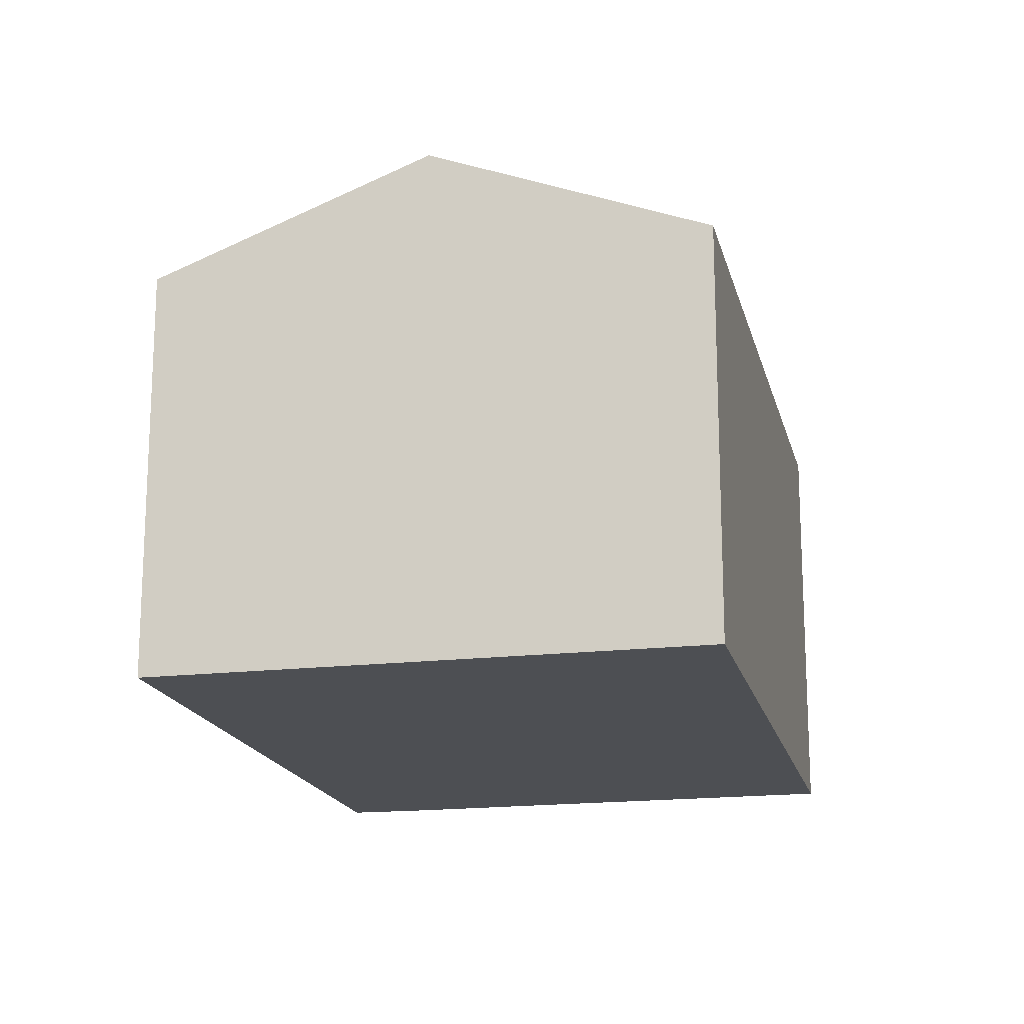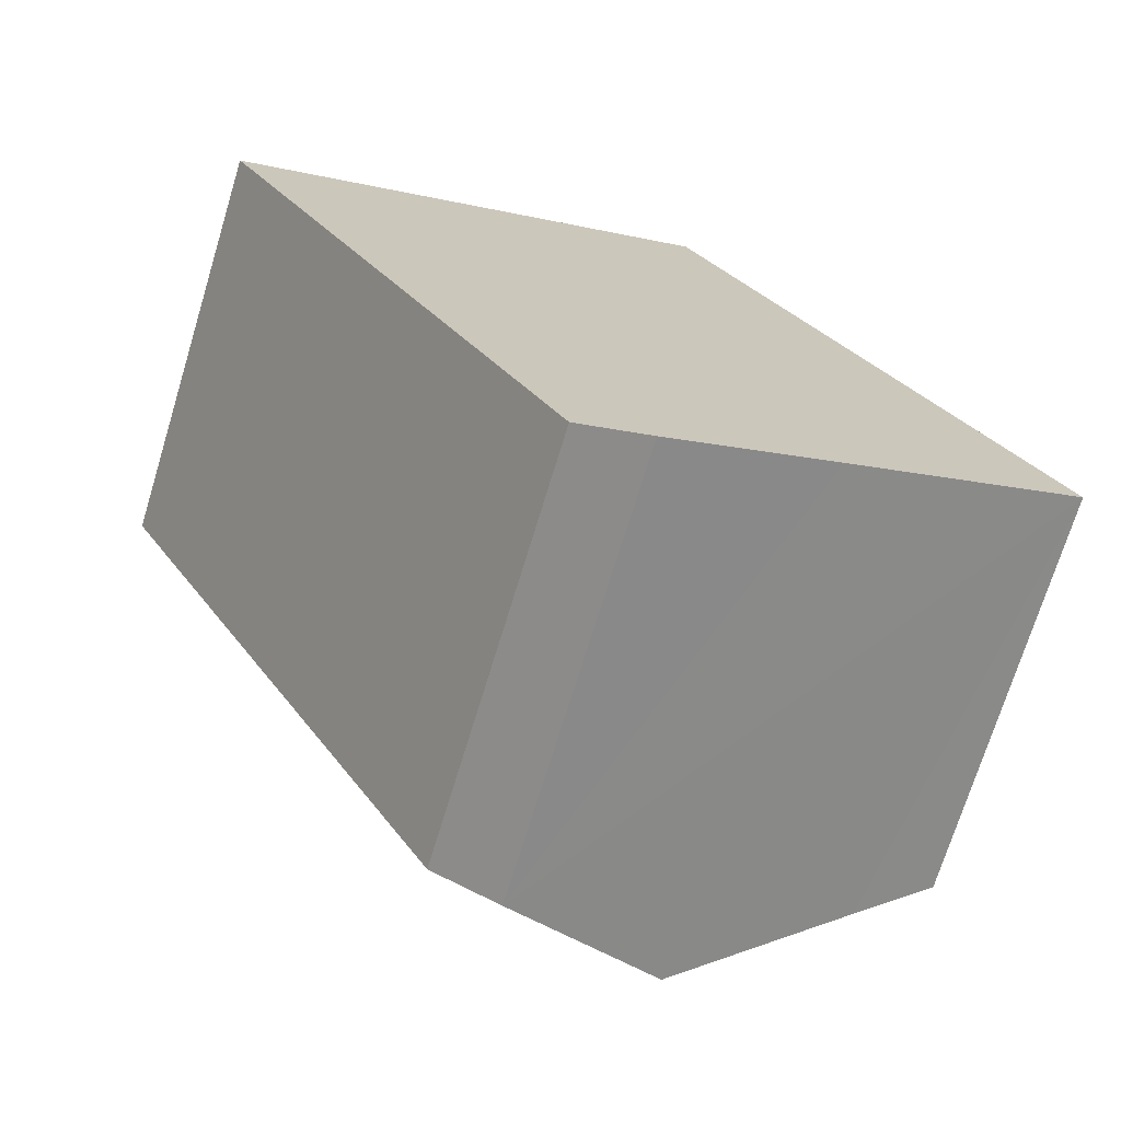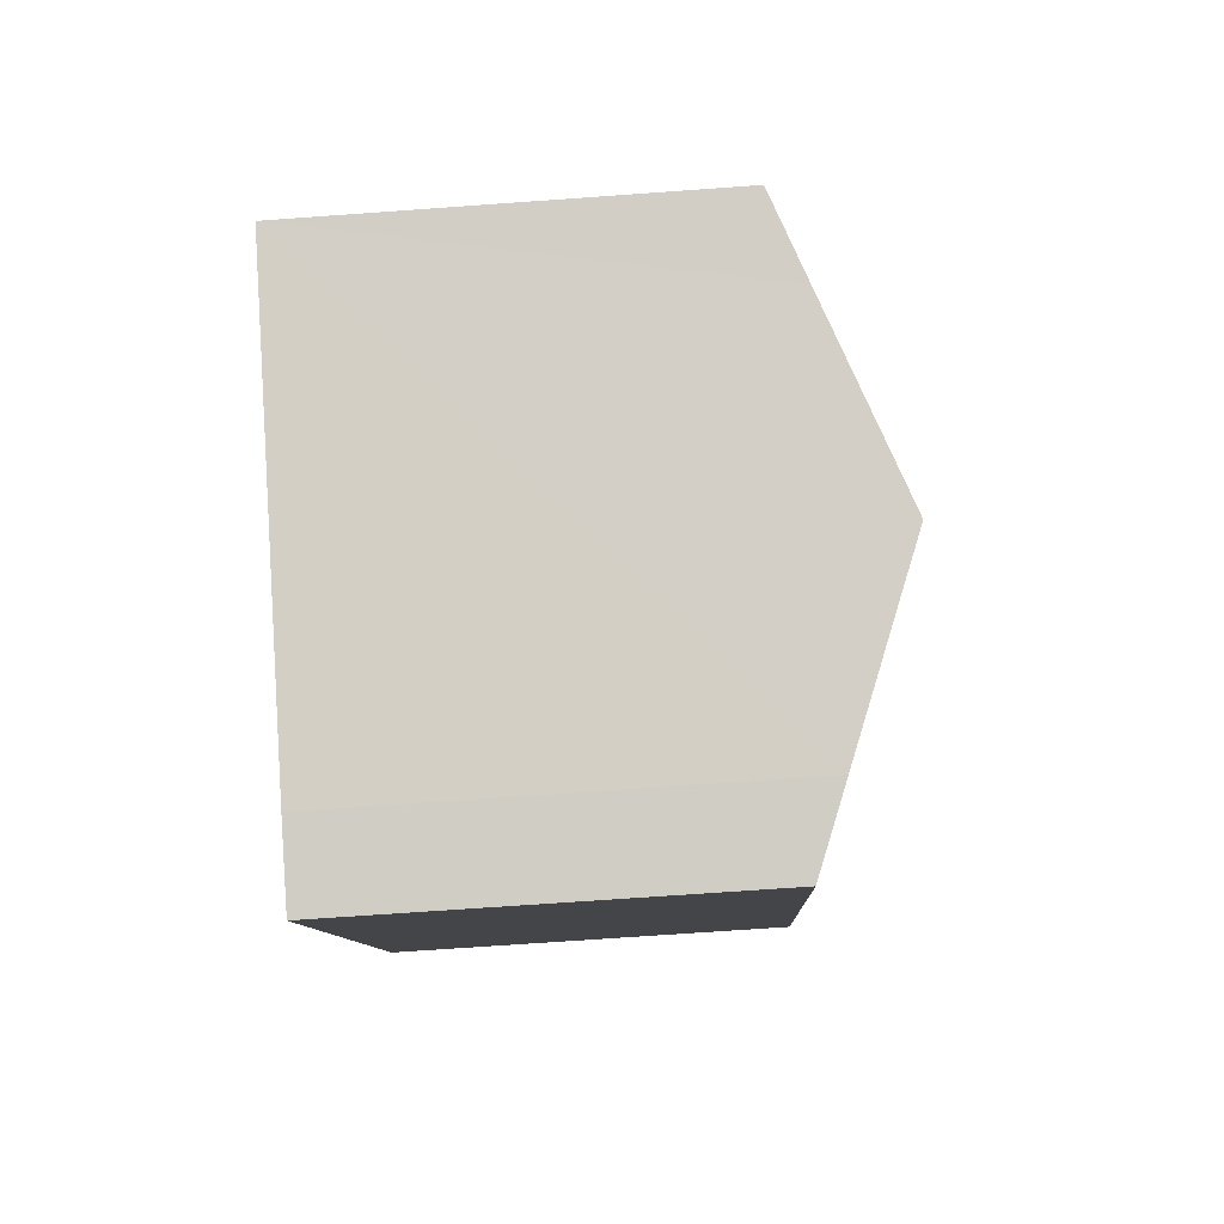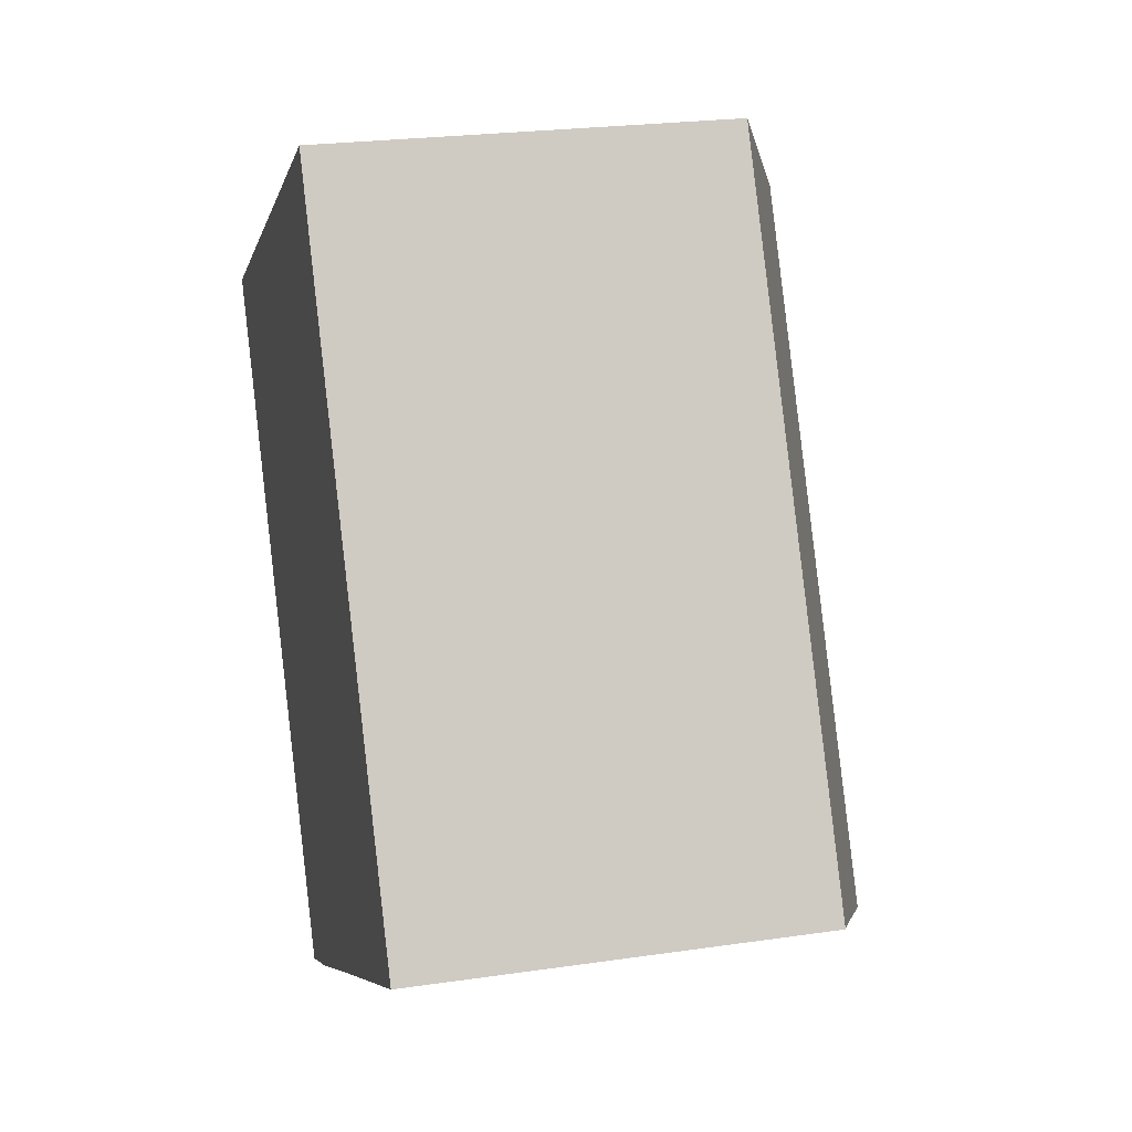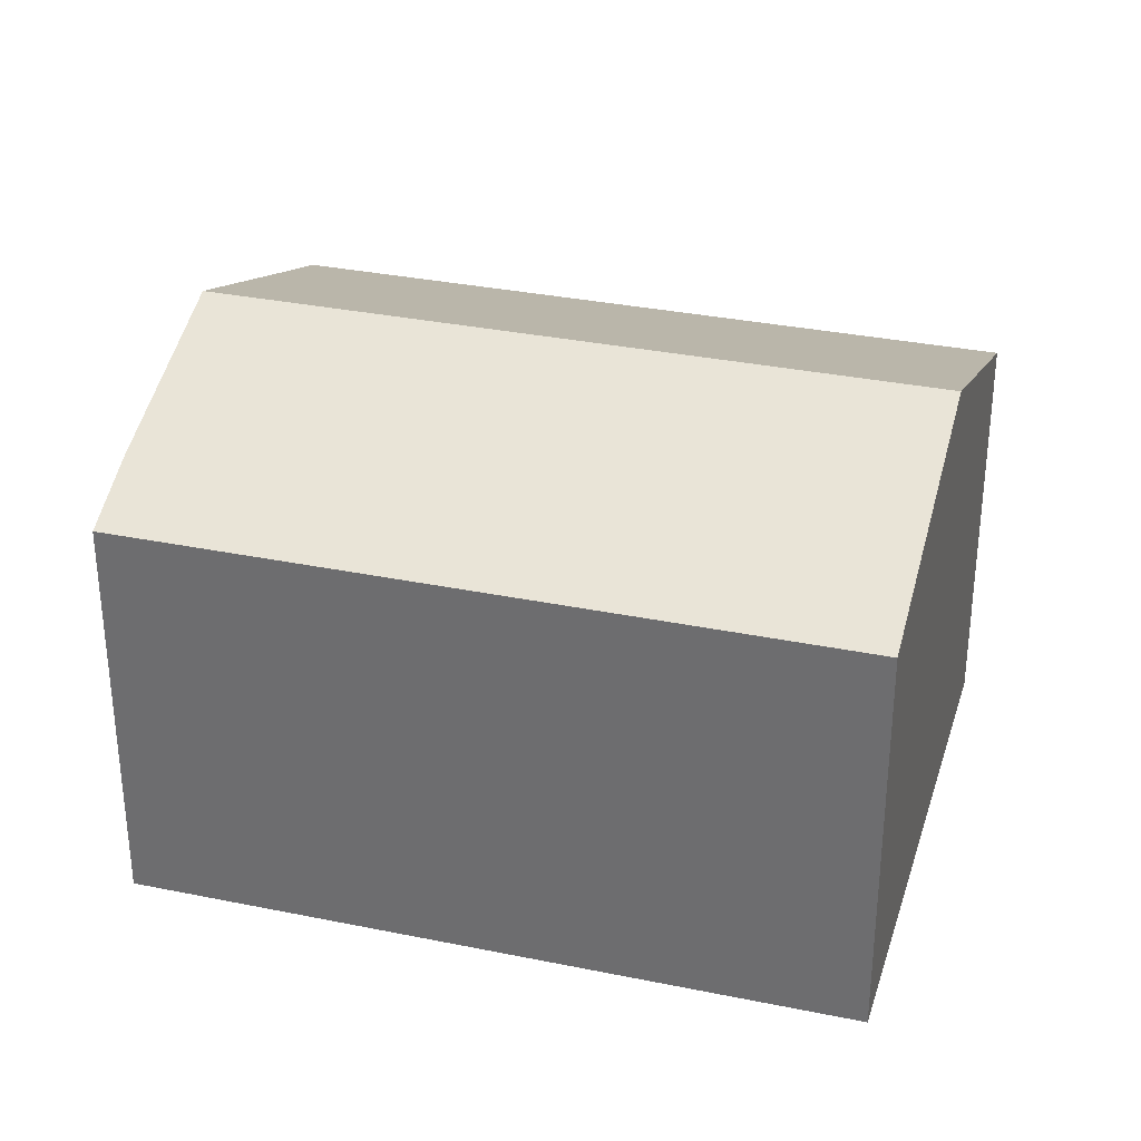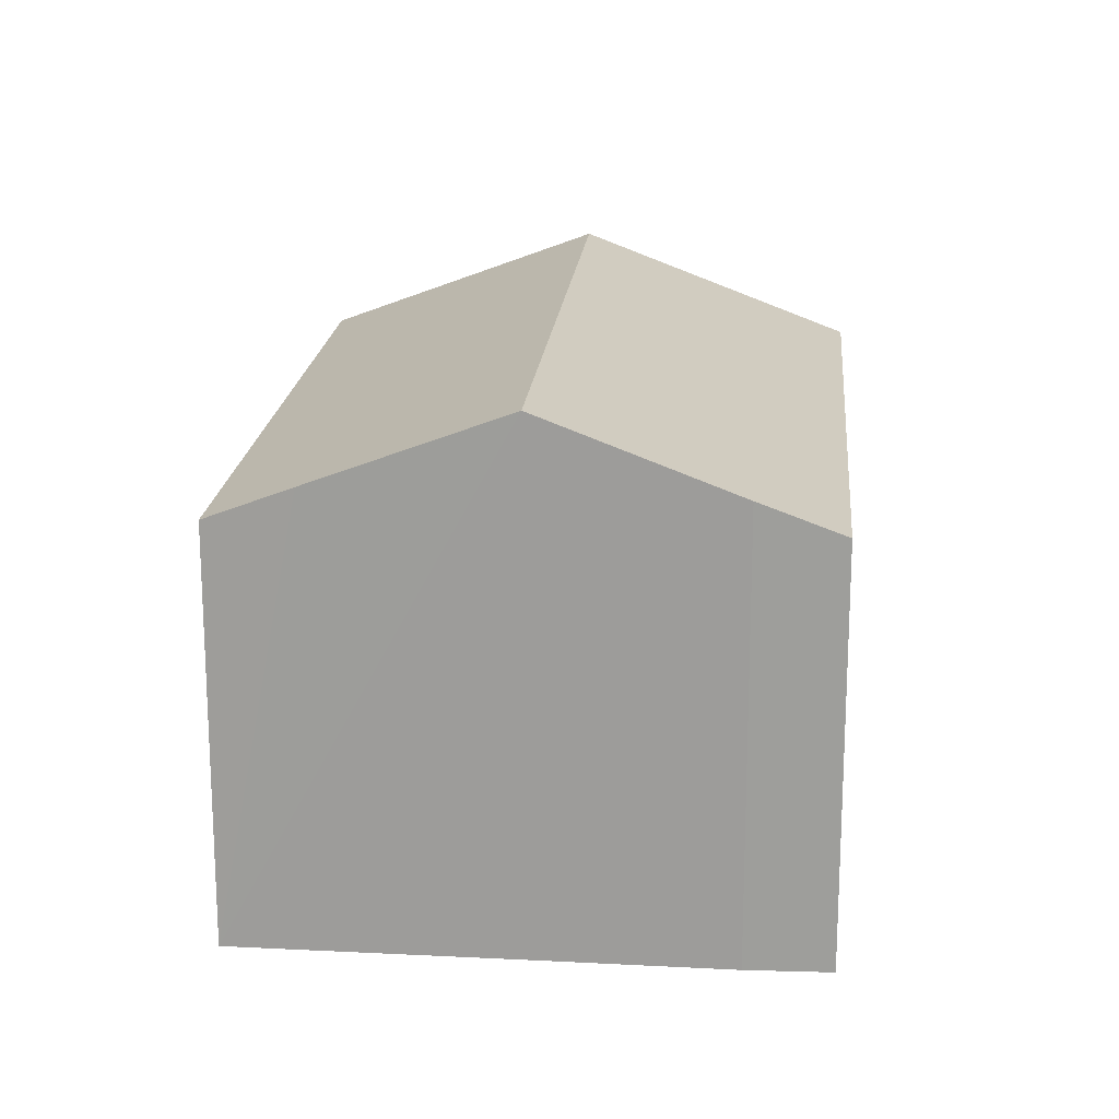
<metadata>
{"format":"obj","ext":"obj","renderer":"f3d","projection":"perspective","resolution":1024,"background":"white","views":[{"elev":-17.5,"azim":-15.6,"up":"+Y"},{"elev":-71.8,"azim":-17.0,"up":"+Z"},{"elev":-70.3,"azim":94.1,"up":"+Z"},{"elev":23.6,"azim":76.2,"up":"+Z"},{"elev":32.9,"azim":-102.7,"up":"+Y"},{"elev":18.8,"azim":156.6,"up":"+Y"}]}
</metadata>
<code>
v  5.681 11.89 3.139
v  17.73 10.19 -9.599
v  13.78 11.89 -11.8
v  19.46 9.458 -8.669
v  11.36 9.458 6.275
v  0 9.456 5.79e-16
v  9.816 10.19 -14.01
v  8.079 9.461 -14.88
v  8.079 9.108e-16 -14.88
v  0 0 0
v  11.36 -3.842e-16 6.275
v  5.681 -1.922e-16 3.139
v  19.46 5.308e-16 -8.669
v  9.816 8.578e-16 -14.01
v  13.78 7.225e-16 -11.8
v  17.73 5.878e-16 -9.599
g defaultobject
f 1 2 3
f 2 1 4
f 4 1 5
f 6 7 8
f 7 6 3
f 3 6 1
f 9 6 8
f 6 9 10
f 10 1 6
f 1 10 5
f 5 10 11
f 11 10 12
f 11 4 5
f 4 11 13
f 14 8 7
f 8 14 9
f 13 2 4
f 2 13 3
f 3 13 7
f 7 13 15
f 7 15 14
f 15 13 16
f 12 13 11
f 13 12 10
f 13 10 16
f 16 10 9
f 16 9 15
f 15 9 14

</code>
